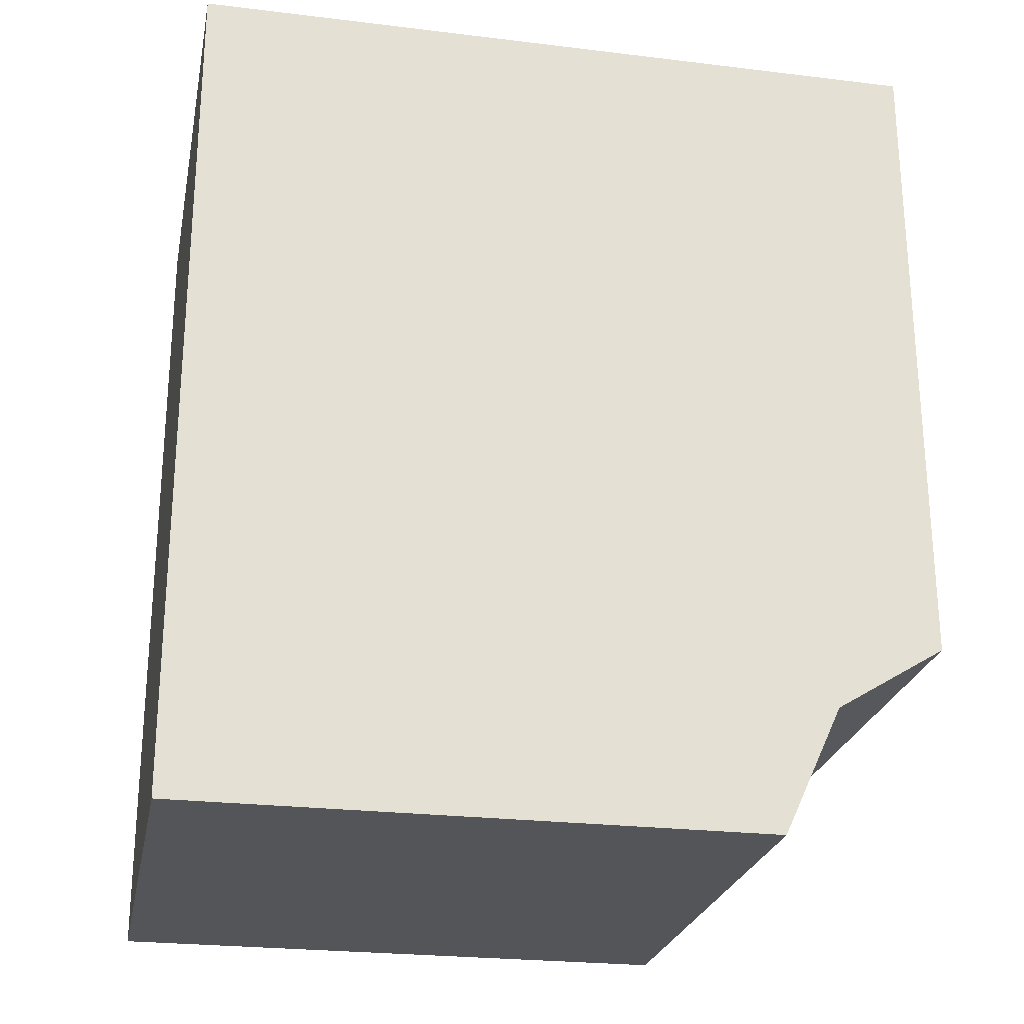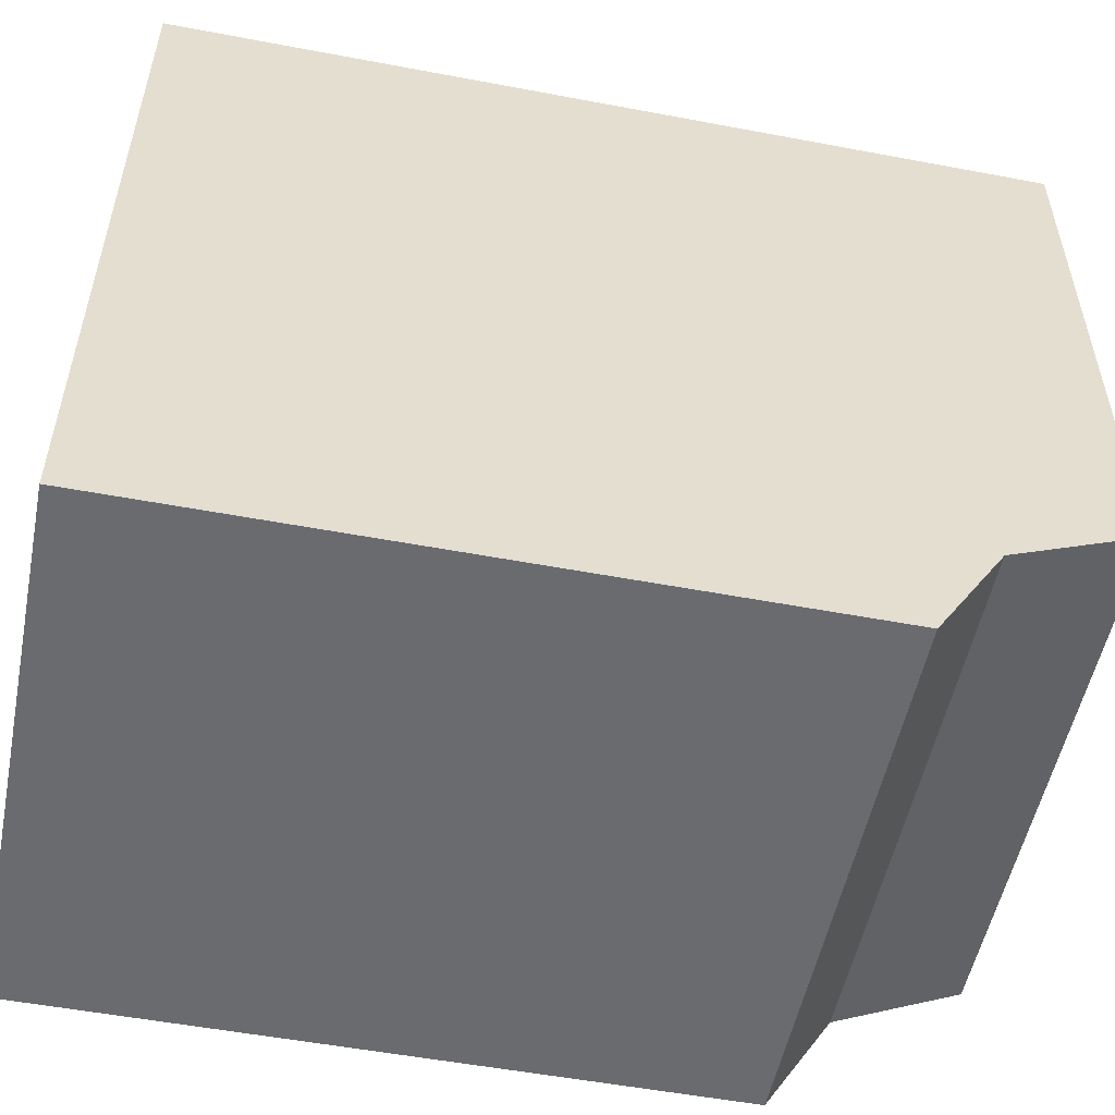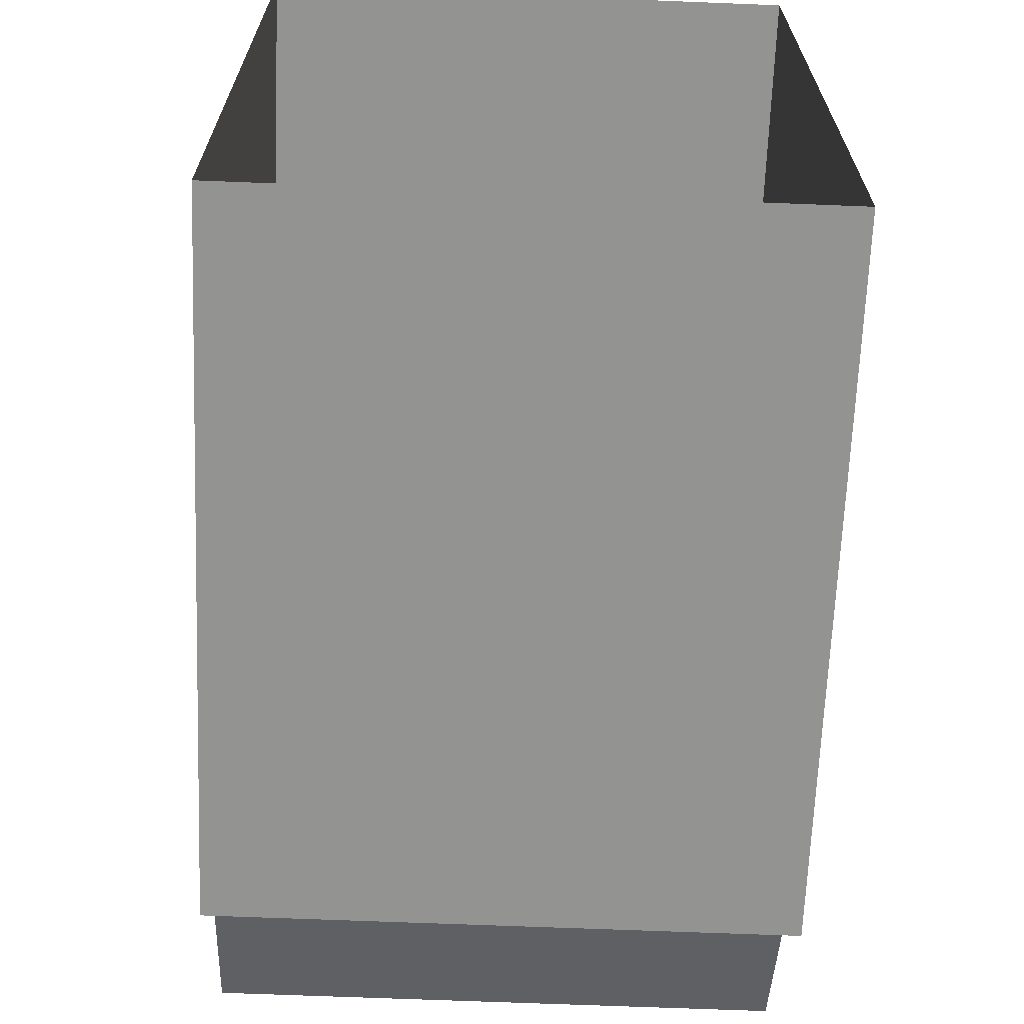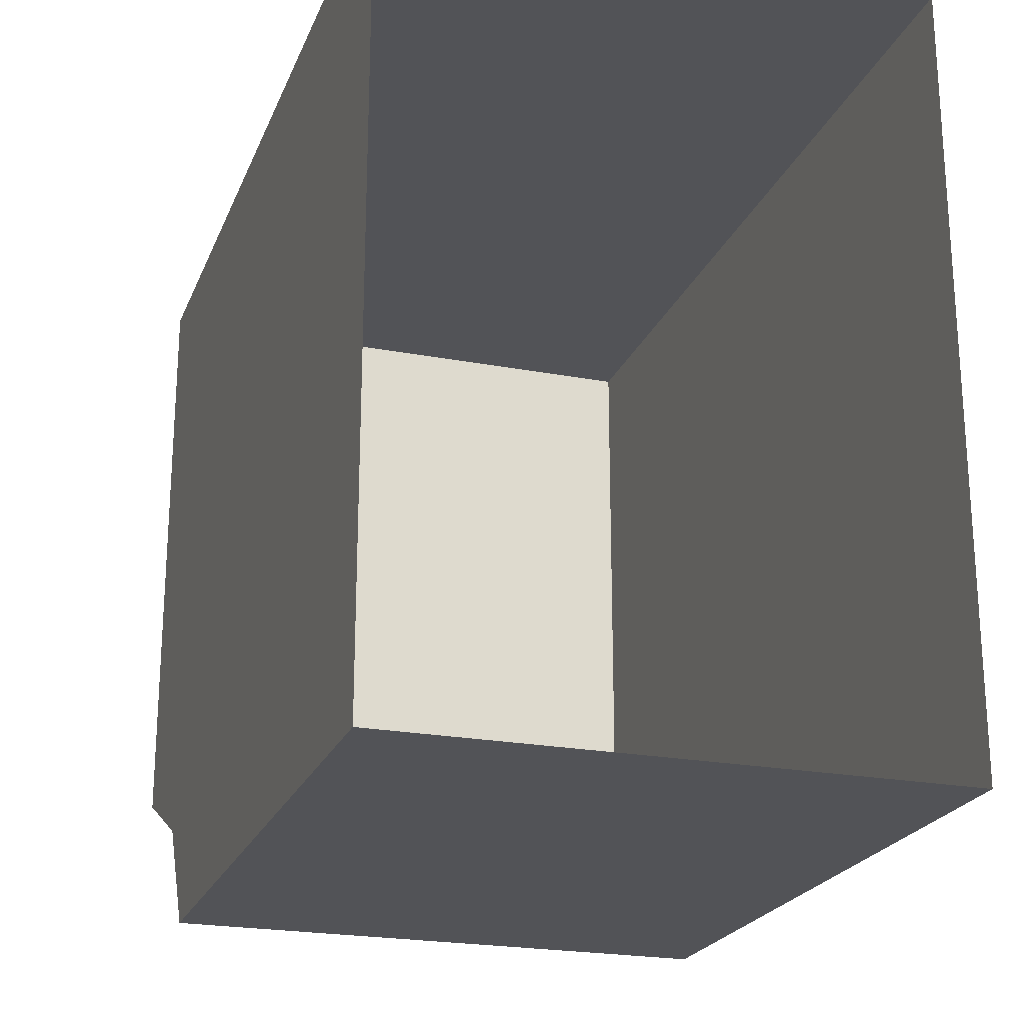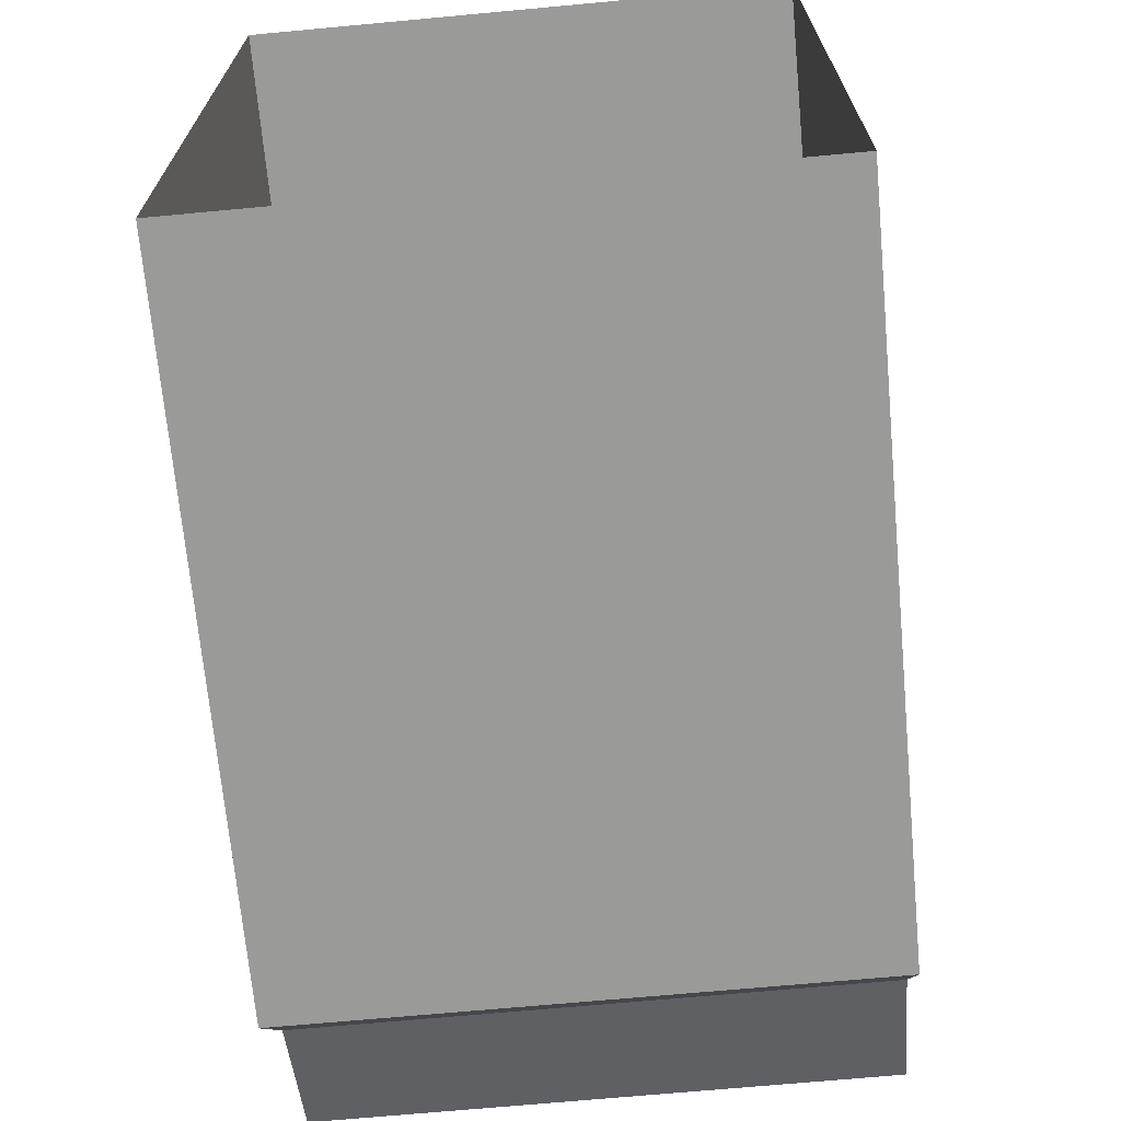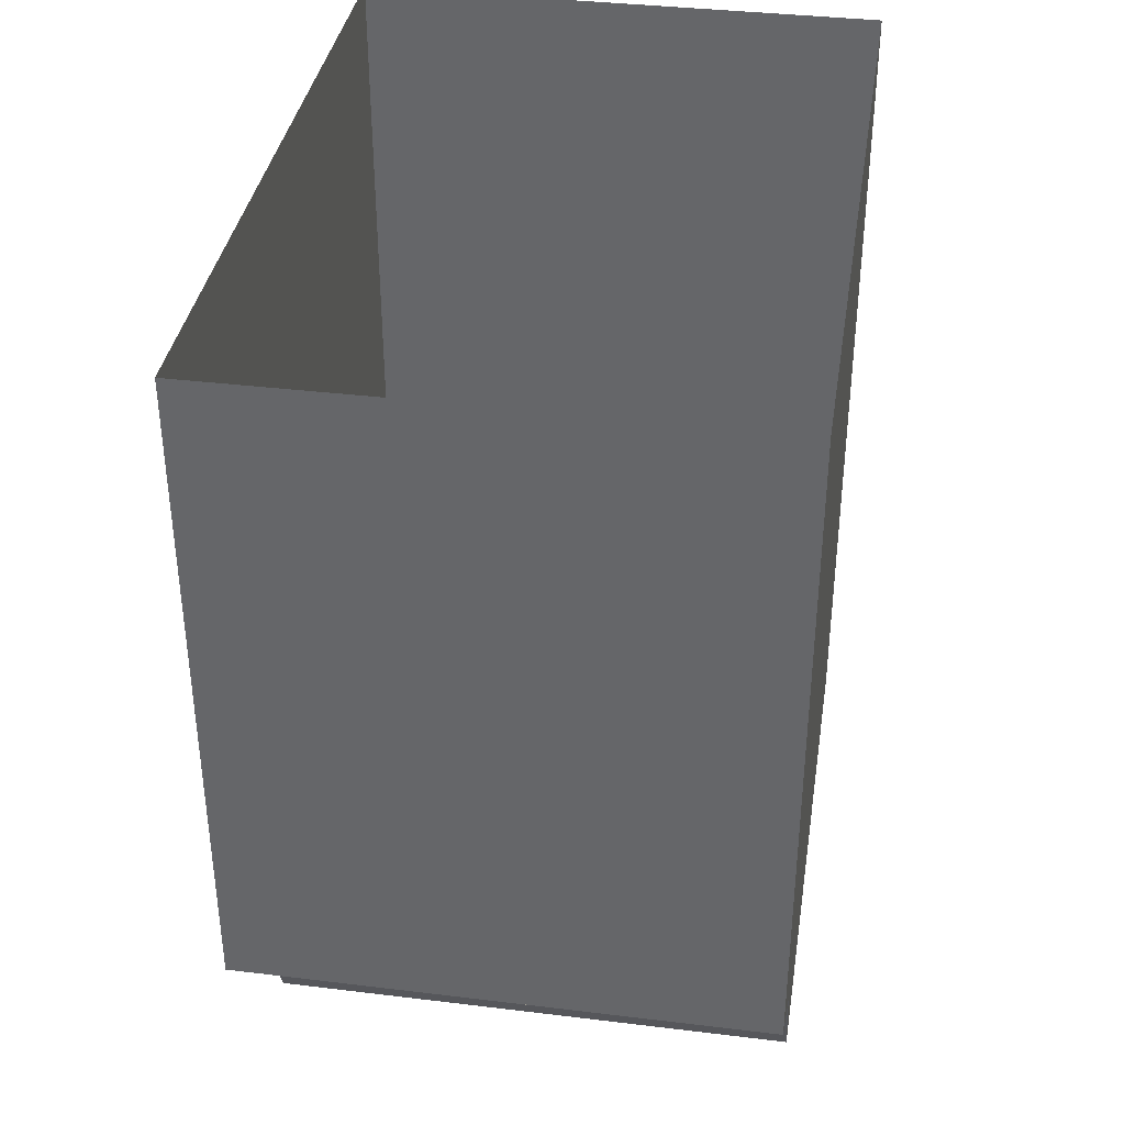
<metadata>
{"format":"obj","ext":"obj","renderer":"f3d","projection":"perspective","resolution":1024,"background":"white","views":[{"elev":-24.7,"azim":-101.2,"up":"+Z"},{"elev":-53.4,"azim":78.6,"up":"+Y"},{"elev":-66.7,"azim":-2.3,"up":"+Y"},{"elev":-22.5,"azim":-18.1,"up":"+Y"},{"elev":-69.2,"azim":5.3,"up":"+Y"},{"elev":37.0,"azim":8.9,"up":"+Z"}]}
</metadata>
<code>
o sponza_185
v -43.79 67.41 -29.39
v -43.79 67.41 -30.55
v -42.87 67.41 -30.55
v -42.87 67.41 -29.39
v -42.87 68.72 -30.89
v -43.79 68.72 -30.89
v -43.79 68.72 -29.39
v -42.87 68.72 -29.39
v -42.87 67.41 -30.55
v -42.87 67.6 -30.67
v -42.87 67.41 -29.39
v -43.79 67.6 -30.67
v -42.87 67.6 -30.67
v -42.87 67.41 -30.55
v -43.79 67.41 -30.55
v -43.79 67.41 -30.55
v -43.79 67.41 -29.39
v -43.79 67.6 -30.67
v -42.87 68.72 -29.39
v -42.87 68.72 -30.89
v -42.87 68.72 -30.89
v -42.87 67.71 -30.89
v -43.79 67.71 -30.89
v -43.79 68.72 -30.89
v -43.79 68.72 -29.39
v -43.79 68.72 -30.89
v -42.87 67.71 -30.89
v -43.79 67.6 -30.67
v -43.79 67.71 -30.89
v -42.87 67.71 -30.89
v -42.87 67.6 -30.67
v -43.79 67.71 -30.89
f 1 2 3
f 1 3 4
f 5 6 7
f 5 7 8
f 9 10 11
f 12 13 14
f 12 14 15
f 16 17 18
f 19 11 10
f 19 10 20
f 21 22 23
f 21 23 24
f 18 17 25
f 18 25 26
f 20 10 27
f 28 29 30
f 28 30 31
f 18 26 32

</code>
